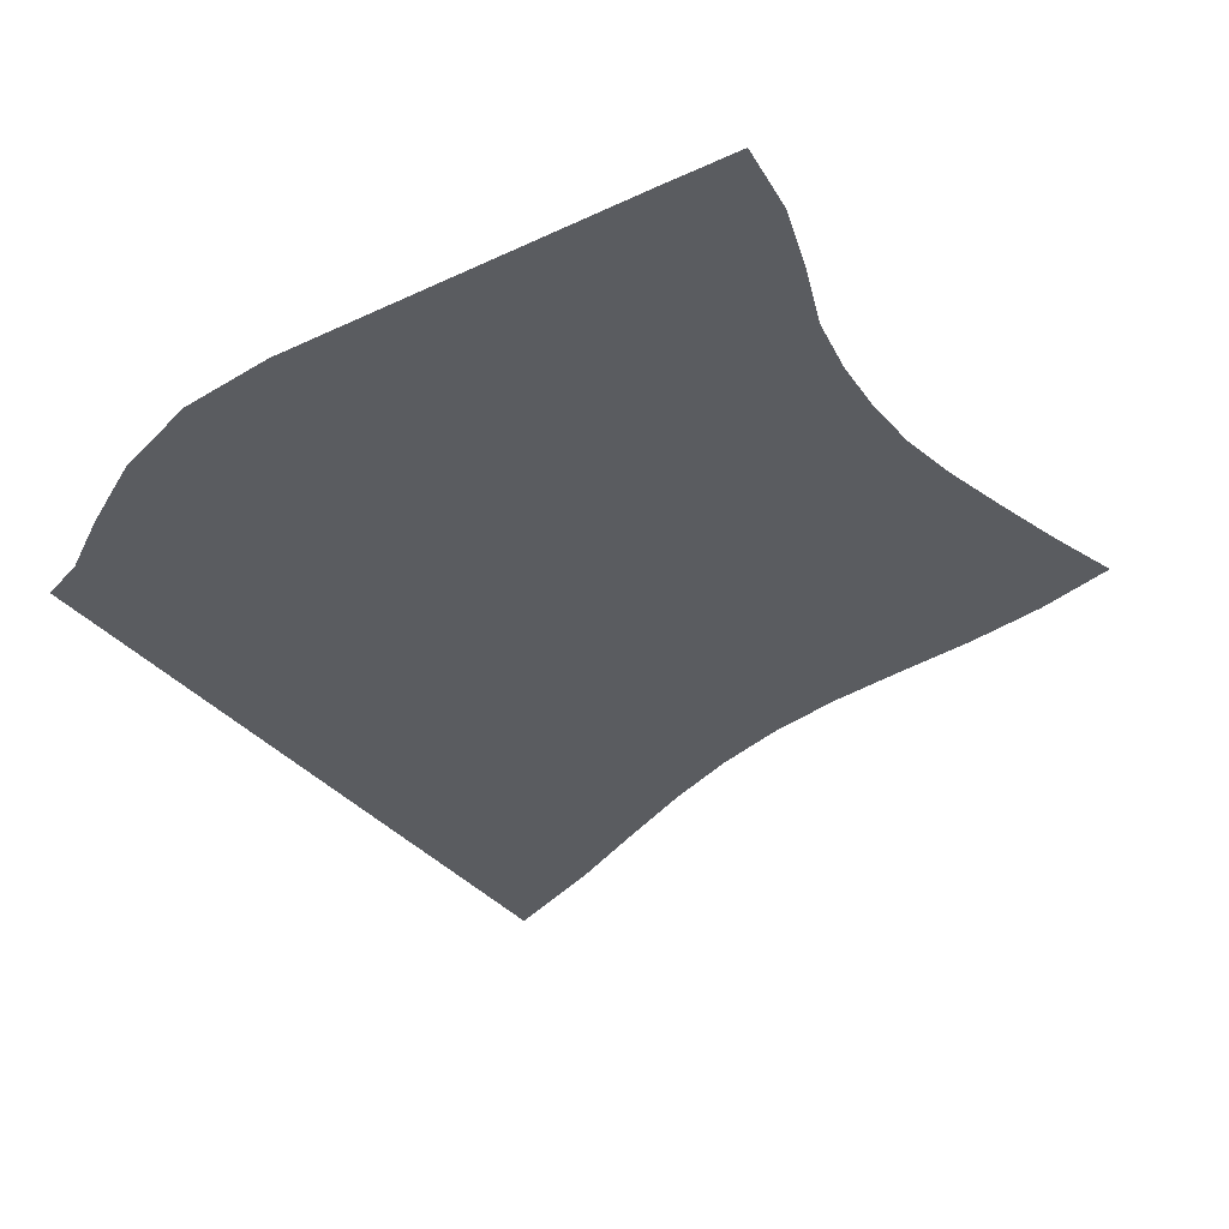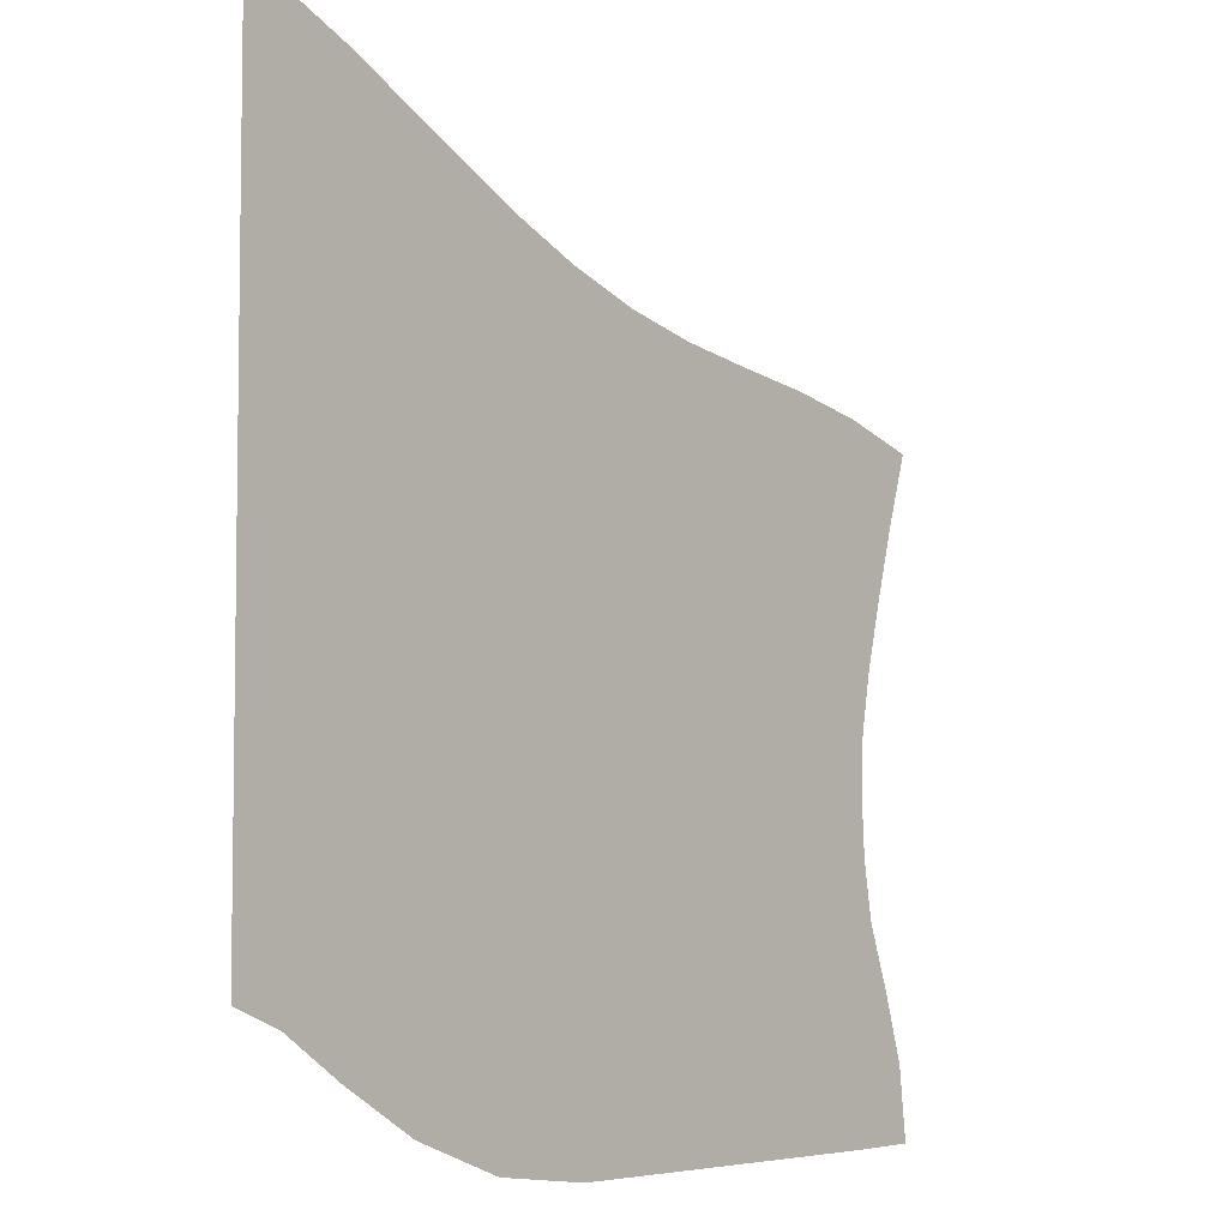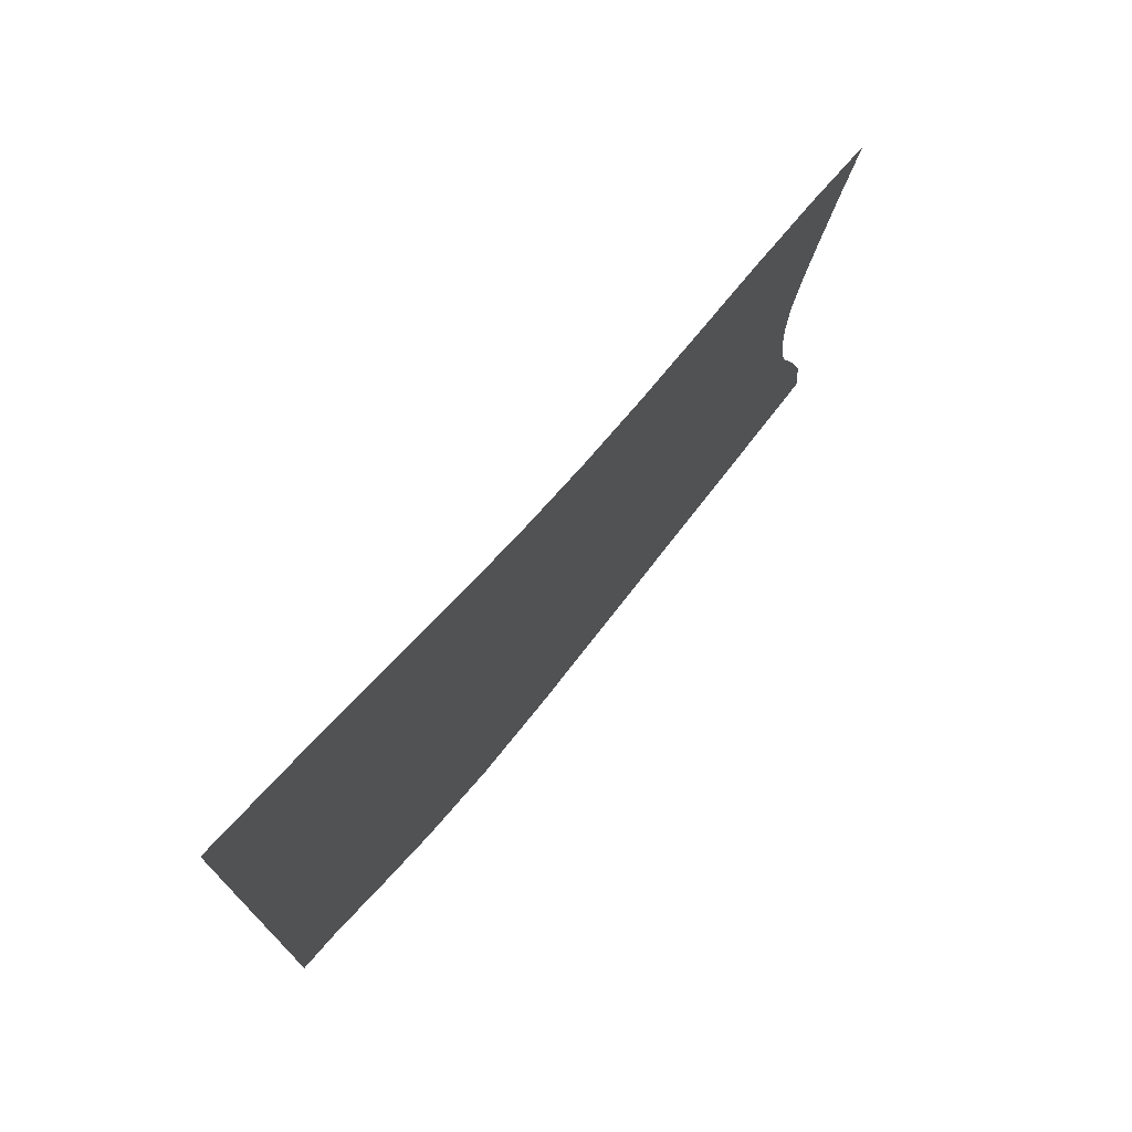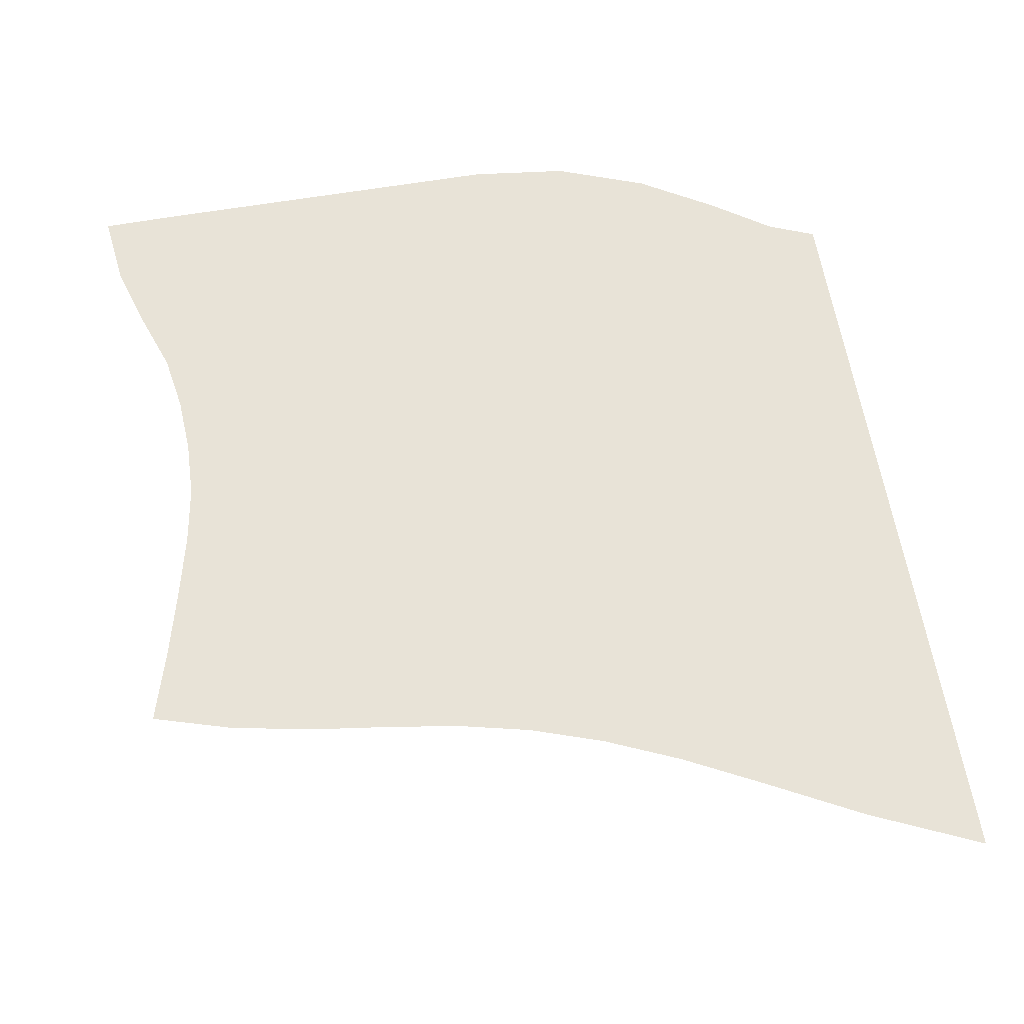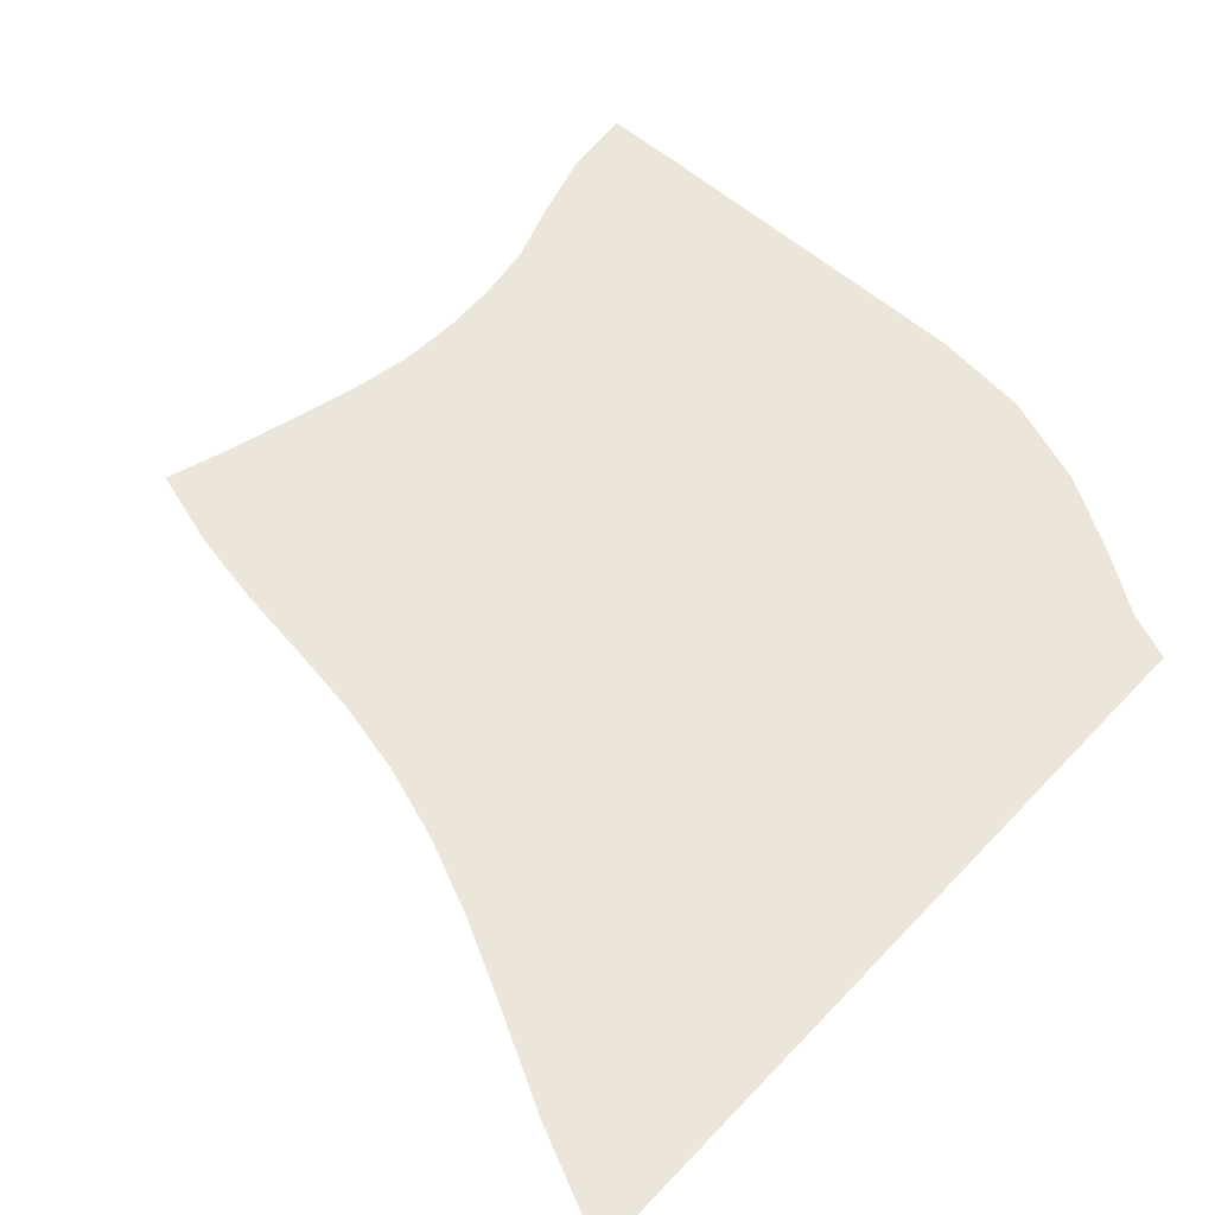
<metadata>
{"format":"obj","ext":"obj","renderer":"f3d","projection":"perspective","resolution":1024,"background":"white","views":[{"elev":-34.1,"azim":32.6,"up":"+Z"},{"elev":-5.2,"azim":-49.2,"up":"+Y"},{"elev":75.7,"azim":-52.0,"up":"+Y"},{"elev":62.4,"azim":170.3,"up":"+Z"},{"elev":57.0,"azim":-137.4,"up":"+Z"}]}
</metadata>
<code>
v  0.001068  5.999  0
v  0.7384  5.665  0
v  1.345  5.345  0
v  1.881  5.069  0
v  2.38  4.85  0
v  2.864  4.685  0
v  3.347  4.571  0
v  3.845  4.495  0
v  4.365  4.424  0
v  4.897  4.319  0
v  5.407  4.166  0
v  0.000711  5.499  0
v  0.6138  5.209  0
v  1.183  4.909  0
v  1.721  4.636  0
v  2.241  4.407  0
v  2.753  4.23  0
v  3.262  4.104  0
v  3.77  4.017  0
v  4.277  3.942  0
v  4.778  3.842  0
v  5.265  3.704  0
v  0.000388  4.999  0
v  0.5557  4.728  0
v  1.096  4.452  0
v  1.625  4.191  0
v  2.148  3.965  0
v  2.668  3.784  0
v  3.183  3.649  0
v  3.689  3.553  0
v  4.183  3.474  0
v  4.666  3.379  0
v  5.143  3.25  0
v  0.000238  4.499  0
v  0.5289  4.238  0
v  1.051  3.978  0
v  1.569  3.731  0
v  2.086  3.512  0
v  2.601  3.333  0
v  3.112  3.195  0
v  3.611  3.095  0
v  4.093  3.015  0
v  4.563  2.932  0
v  5.037  2.826  0
v  0.000173  3.999  0
v  0.5176  3.743  0
v  1.03  3.492  0
v  1.538  3.253  0
v  2.044  3.042  0
v  2.55  2.87  0
v  3.052  2.737  0
v  3.545  2.64  0
v  4.024  2.564  0
v  4.493  2.501  0
v  4.969  2.439  0
v  0.000141  3.499  0
v  0.5124  3.248  0
v  1.019  3  0
v  1.519  2.764  0
v  2.017  2.557  0
v  2.515  2.394  0
v  3.011  2.272  0
v  3.503  2.187  0
v  3.988  2.125  0
v  4.469  2.085  0
v  4.954  2.069  0
v  0.000113  2.999  0
v  0.5085  2.754  0
v  1.011  2.506  0
v  1.505  2.268  0
v  2  2.064  0
v  2.498  1.909  0
v  2.997  1.8  0
v  3.494  1.733  0
v  3.989  1.694  0
v  4.483  1.677  0
v  4.975  1.698  0
v  7.4e-05  2.499  0
v  0.503  2.264  0
v  0.9988  2.013  0
v  1.49  1.769  0
v  1.987  1.566  0
v  2.497  1.421  0
v  3.015  1.326  0
v  3.532  1.277  0
v  4.043  1.262  0
v  4.549  1.266  0
v  5.039  1.319  0
v  -2.4e-05  1.999  0
v  0.4862  1.783  0
v  0.9678  1.525  0
v  1.456  1.27  0
v  1.967  1.067  0
v  2.504  0.9358  0
v  3.057  0.8612  0
v  3.61  0.8279  0
v  4.148  0.8315  0
v  4.673  0.852  0
v  5.182  0.9157  0
v  -0.000283  1.5  0
v  0.4384  1.315  0
v  0.8867  1.049  0
v  1.373  0.7765  0
v  1.914  0.5709  0
v  2.496  0.4616  0
v  3.095  0.4153  0
v  3.69  0.3984  0
v  4.261  0.4085  0
v  4.799  0.4303  0
v  5.316  0.4763  0
v  -0.000693  0.9998  0
v  0.3115  0.8736  0
v  0.7099  0.6037  0
v  1.213  0.3036  0
v  1.819  0.07782  0
v  2.468  0  0
v  3.116  0  0
v  3.747  0  0
v  4.344  0  0
v  4.874  0  0
v  5.37  0.006024  0
f 1 2 13
f 1 13 12
f 2 3 14
f 2 14 13
f 3 4 15
f 3 15 14
f 4 5 16
f 4 16 15
f 5 6 17
f 5 17 16
f 6 7 18
f 6 18 17
f 7 8 19
f 7 19 18
f 8 9 20
f 8 20 19
f 9 10 21
f 9 21 20
f 10 11 22
f 10 22 21
f 12 13 24
f 12 24 23
f 13 14 25
f 13 25 24
f 14 15 26
f 14 26 25
f 15 16 27
f 15 27 26
f 16 17 28
f 16 28 27
f 17 18 29
f 17 29 28
f 18 19 30
f 18 30 29
f 19 20 31
f 19 31 30
f 20 21 32
f 20 32 31
f 21 22 33
f 21 33 32
f 23 24 35
f 23 35 34
f 24 25 36
f 24 36 35
f 25 26 37
f 25 37 36
f 26 27 38
f 26 38 37
f 27 28 39
f 27 39 38
f 28 29 40
f 28 40 39
f 29 30 41
f 29 41 40
f 30 31 42
f 30 42 41
f 31 32 43
f 31 43 42
f 32 33 44
f 32 44 43
f 34 35 46
f 34 46 45
f 35 36 47
f 35 47 46
f 36 37 48
f 36 48 47
f 37 38 49
f 37 49 48
f 38 39 50
f 38 50 49
f 39 40 51
f 39 51 50
f 40 41 52
f 40 52 51
f 41 42 53
f 41 53 52
f 42 43 54
f 42 54 53
f 43 44 55
f 43 55 54
f 45 46 57
f 45 57 56
f 46 47 58
f 46 58 57
f 47 48 59
f 47 59 58
f 48 49 60
f 48 60 59
f 49 50 61
f 49 61 60
f 50 51 62
f 50 62 61
f 51 52 63
f 51 63 62
f 52 53 64
f 52 64 63
f 53 54 65
f 53 65 64
f 54 55 66
f 54 66 65
f 56 57 68
f 56 68 67
f 57 58 69
f 57 69 68
f 58 59 70
f 58 70 69
f 59 60 71
f 59 71 70
f 60 61 72
f 60 72 71
f 61 62 73
f 61 73 72
f 62 63 74
f 62 74 73
f 63 64 75
f 63 75 74
f 64 65 76
f 64 76 75
f 65 66 77
f 65 77 76
f 67 68 79
f 67 79 78
f 68 69 80
f 68 80 79
f 69 70 81
f 69 81 80
f 70 71 82
f 70 82 81
f 71 72 83
f 71 83 82
f 72 73 84
f 72 84 83
f 73 74 85
f 73 85 84
f 74 75 86
f 74 86 85
f 75 76 87
f 75 87 86
f 76 77 88
f 76 88 87
f 78 79 90
f 78 90 89
f 79 80 91
f 79 91 90
f 80 81 92
f 80 92 91
f 81 82 93
f 81 93 92
f 82 83 94
f 82 94 93
f 83 84 95
f 83 95 94
f 84 85 96
f 84 96 95
f 85 86 97
f 85 97 96
f 86 87 98
f 86 98 97
f 87 88 99
f 87 99 98
f 89 90 101
f 89 101 100
f 90 91 102
f 90 102 101
f 91 92 103
f 91 103 102
f 92 93 104
f 92 104 103
f 93 94 105
f 93 105 104
f 94 95 106
f 94 106 105
f 95 96 107
f 95 107 106
f 96 97 108
f 96 108 107
f 97 98 109
f 97 109 108
f 98 99 110
f 98 110 109
f 100 101 112
f 100 112 111
f 101 102 113
f 101 113 112
f 102 103 114
f 102 114 113
f 103 104 115
f 103 115 114
f 104 105 116
f 104 116 115
f 105 106 117
f 105 117 116
f 106 107 118
f 106 118 117
f 107 108 119
f 107 119 118
f 108 109 120
f 108 120 119
f 109 110 121
f 109 121 120

</code>
